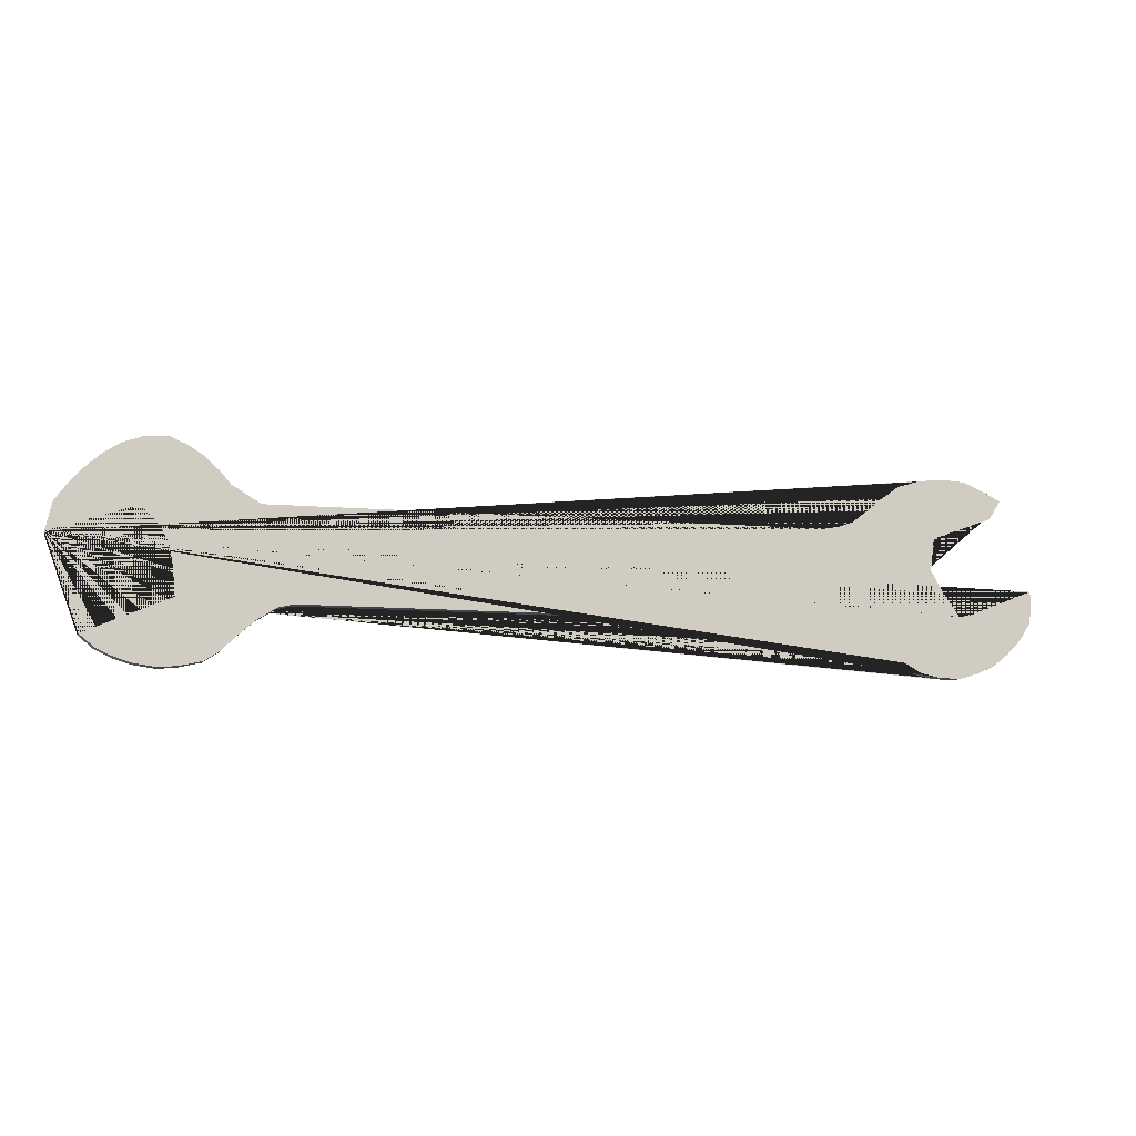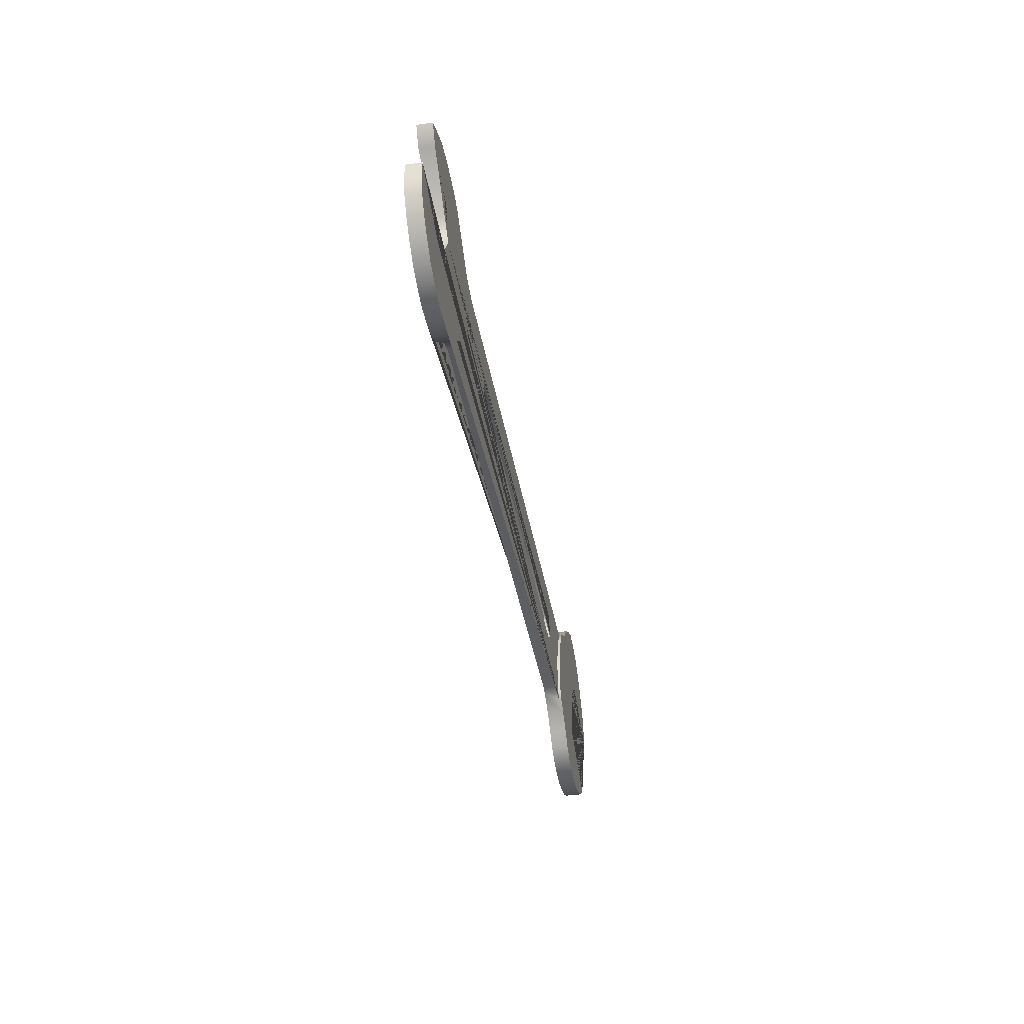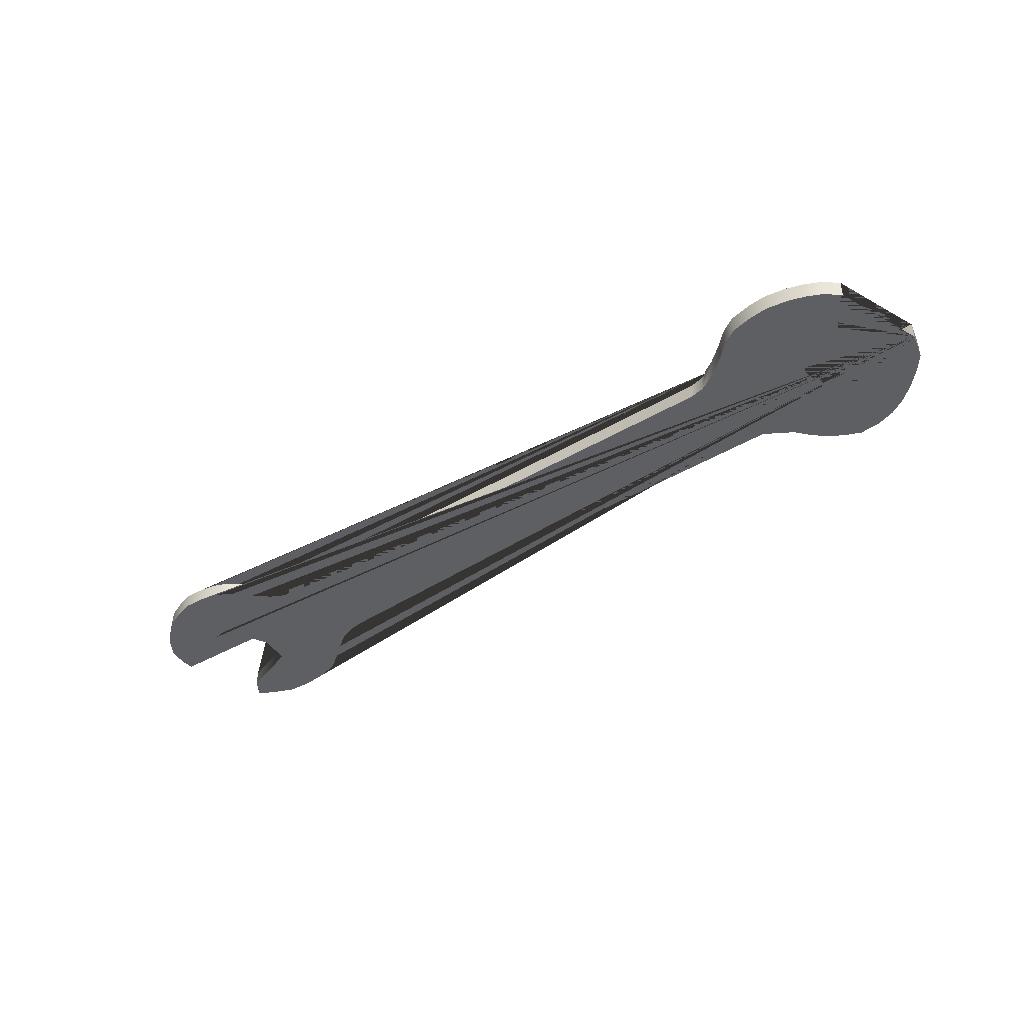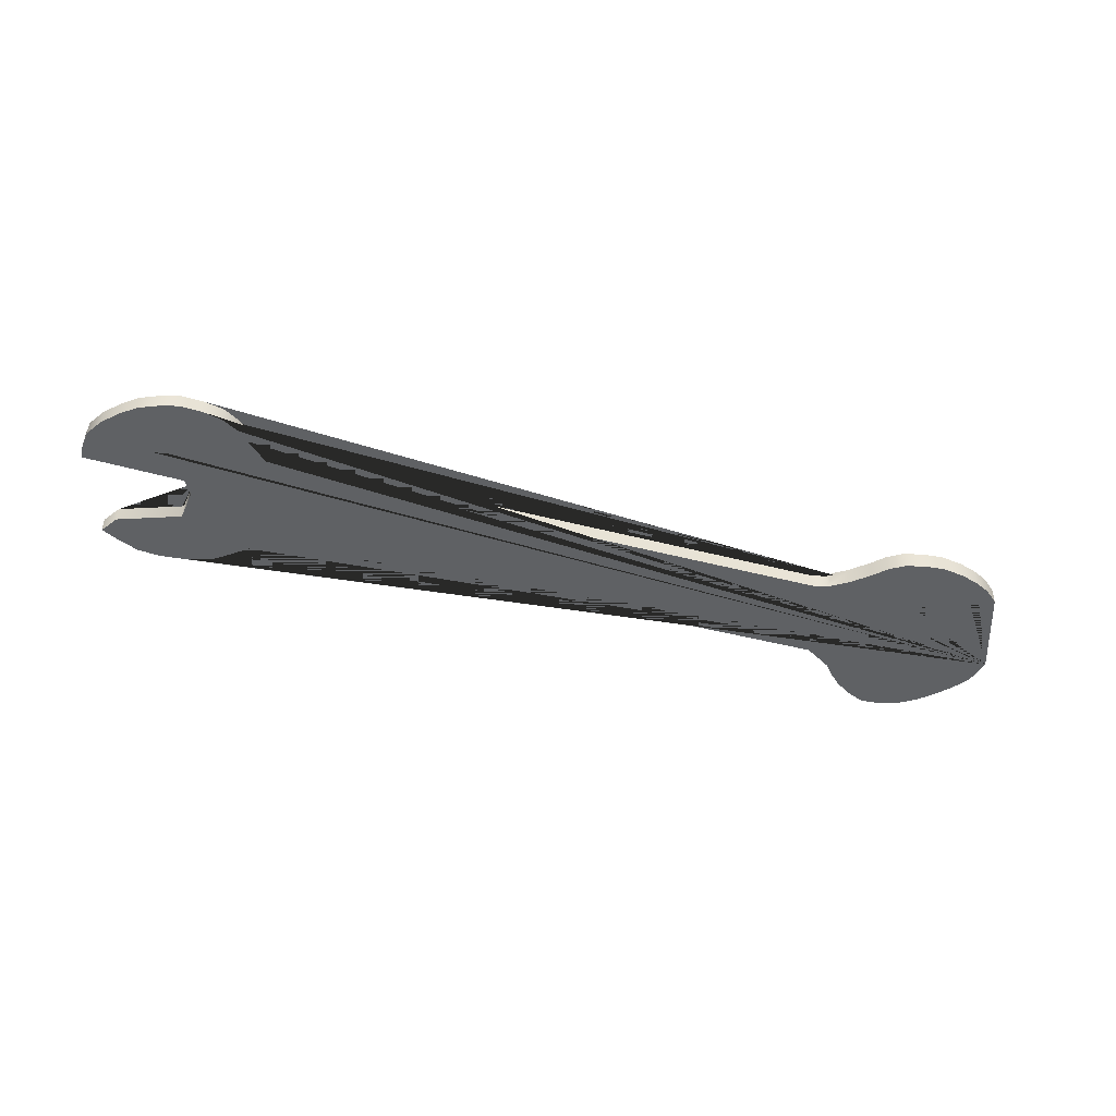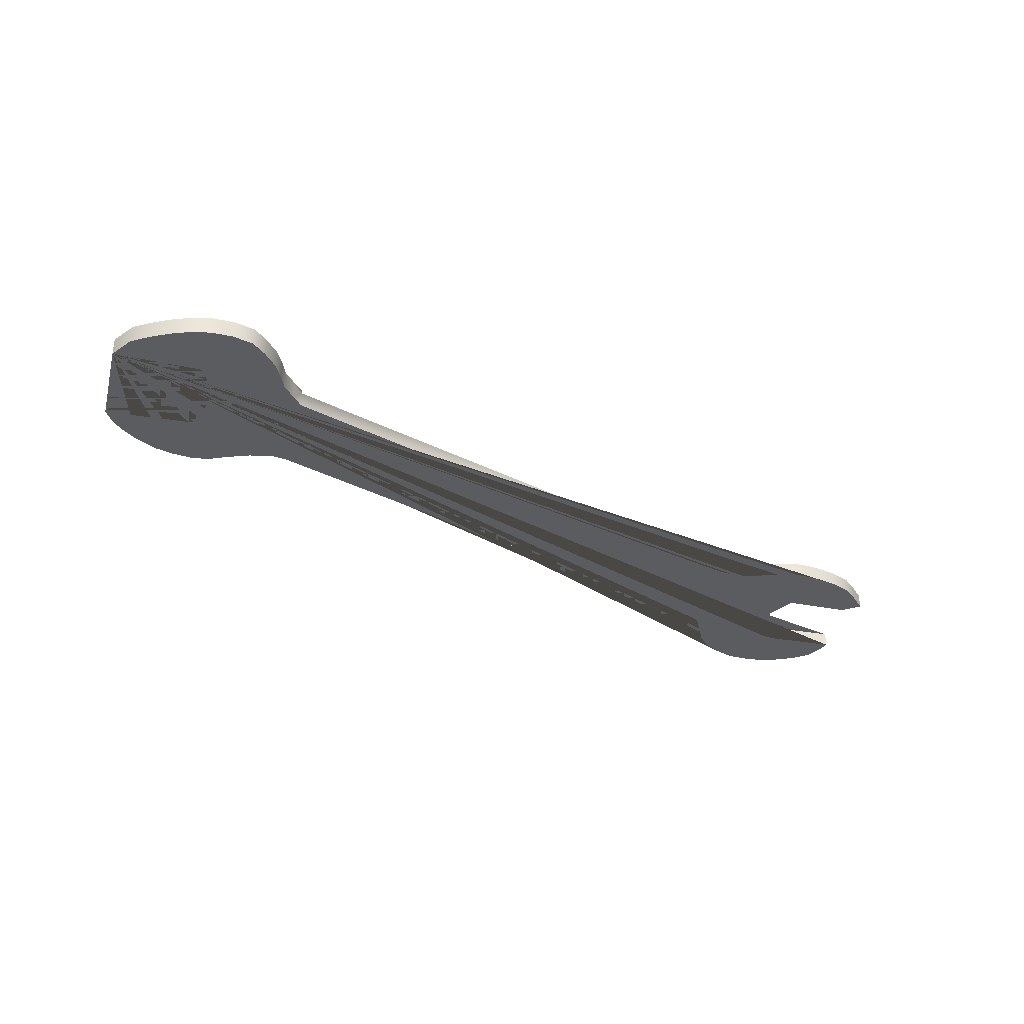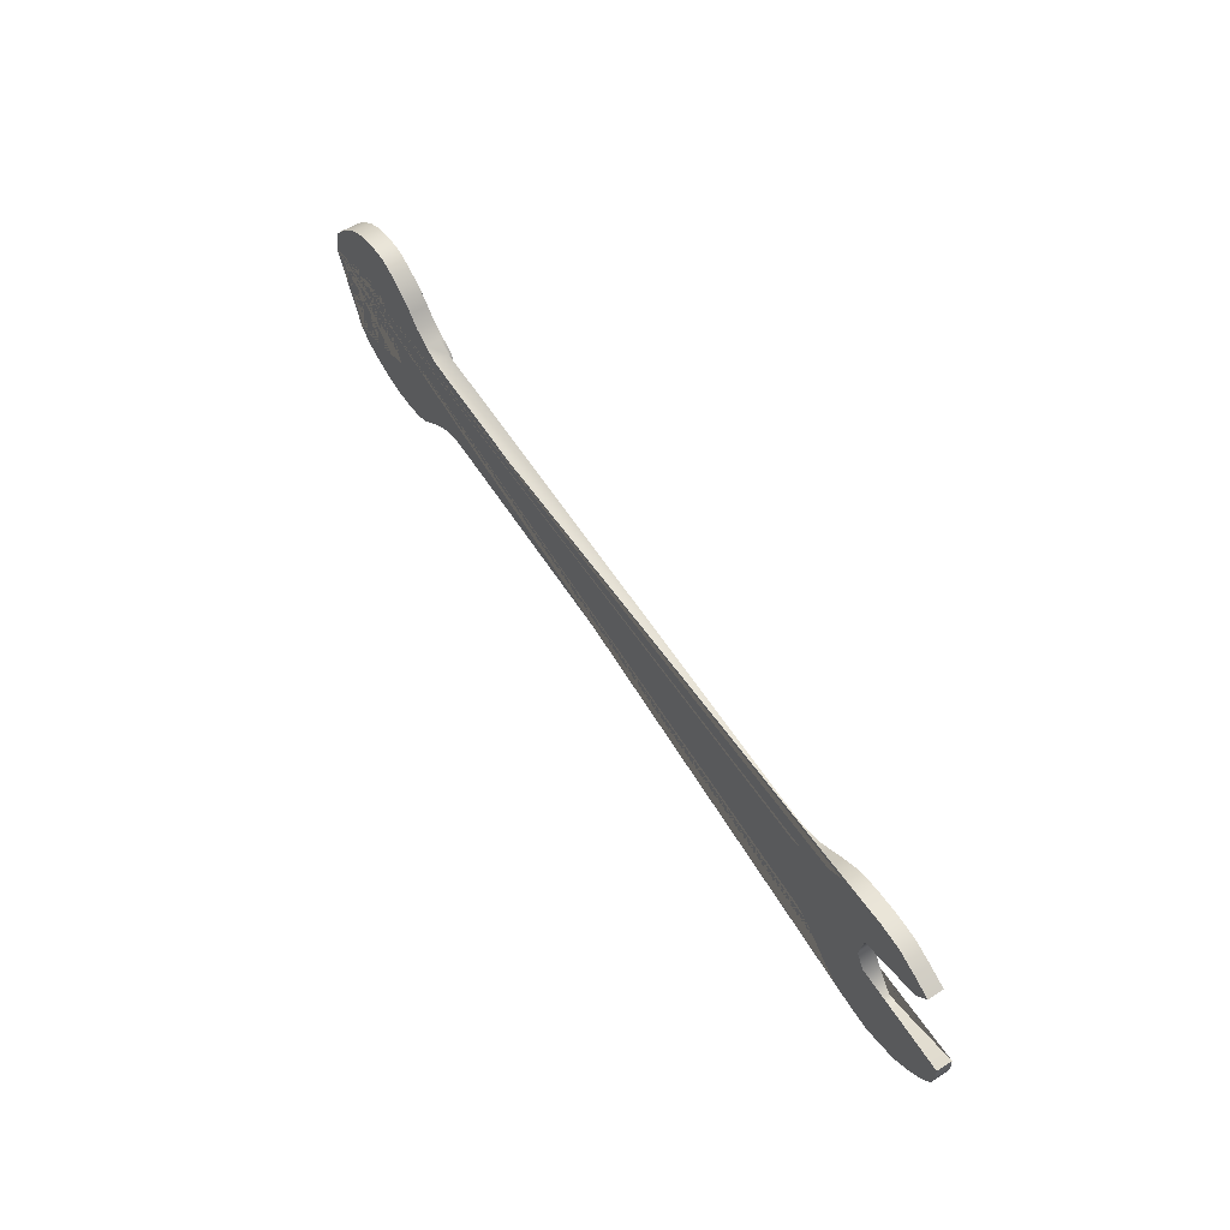
<metadata>
{"format":"obj","ext":"obj","renderer":"f3d","projection":"perspective","resolution":1024,"background":"white","views":[{"elev":-8.2,"azim":-15.7,"up":"+Z"},{"elev":-39.4,"azim":99.8,"up":"+Z"},{"elev":-41.7,"azim":-144.2,"up":"+Y"},{"elev":-46.2,"azim":163.5,"up":"+Y"},{"elev":-34.3,"azim":-34.8,"up":"+Y"},{"elev":59.9,"azim":57.3,"up":"+Z"}]}
</metadata>
<code>
o Plane
v 1.242 0 0.2545
v -1.363 0 0.2469
v -1.428 0 0.2849
v -1.496 0 0.3266
v -1.546 0 0.3836
v -1.607 0 0.4406
v -1.686 0 0.4899
v -1.766 0 0.5241
v -1.865 0 0.5165
v -1.956 0 0.4861
v -2.036 0 0.4368
v -2.108 0 0.3722
v -2.176 0 0.2962
v -2.233 0 0.2203
v -2.264 0 0.09115
v -2.214 0 0.09115
v -1.872 0 0.2203
v -1.793 0 0.1367
v -1.751 0 0.06077
v -1.732 0 -0.03798
v -1.721 0 -0.1671
v -2.112 0 -0.3342
v -2.043 0 -0.3912
v -1.971 0 -0.4254
v -1.888 0 -0.452
v -1.785 0 -0.4672
v -1.698 0 -0.4596
v -1.595 0 -0.4368
v -1.523 0 -0.3912
v -1.462 0 -0.3304
v -1.375 0 -0.2545
v -1.284 0 -0.1975
v -1.212 0 -0.1823
v 1.413 0 -0.1861
v 1.477 0 -0.2165
v 1.553 0 -0.2849
v 1.633 0 -0.3608
v 1.713 0 -0.4064
v 1.804 0 -0.4254
v 1.91 0 -0.4292
v 2.002 0 -0.4026
v 2.089 0 -0.3646
v 2.161 0 -0.3076
v 2.229 0 -0.2393
v 2.283 0 -0.1557
v 2.294 0 -0.06836
v 2.29 0 -0.003798
v 1.979 0 -0.1253
v 1.918 0 -0.1367
v 1.838 0 -0.02659
v 1.777 0 0.07976
v 1.796 0 0.2317
v 2.089 0 0.338
v 2.146 0 0.4254
v 2.055 0 0.471
v 1.964 0 0.5089
v 1.853 0 0.5165
v 1.721 0 0.5013
v 1.618 0 0.471
v 1.534 0 0.4102
v 1.458 0 0.3494
v 1.382 0 0.2924
v 1.322 0 0.2697
v 1.242 0.07169 0.2545
v -1.363 0.07169 0.2469
v -1.428 0.07169 0.2849
v -1.496 0.07169 0.3266
v -1.546 0.07169 0.3836
v -1.607 0.07169 0.4406
v -1.686 0.07169 0.4899
v -1.766 0.07169 0.5241
v -1.865 0.07169 0.5165
v -1.956 0.07169 0.4861
v -2.036 0.07169 0.4368
v -2.108 0.07169 0.3722
v -2.176 0.07169 0.2962
v -2.233 0.07169 0.2203
v -2.264 0.07169 0.09115
v -2.214 0.07169 0.09115
v -1.872 0.07169 0.2203
v -1.793 0.07169 0.1367
v -1.751 0.07169 0.06077
v -1.732 0.07169 -0.03798
v -1.721 0.07169 -0.1671
v -2.112 0.07169 -0.3342
v -2.043 0.07169 -0.3912
v -1.971 0.07169 -0.4254
v -1.888 0.07169 -0.452
v -1.785 0.07169 -0.4672
v -1.698 0.07169 -0.4596
v -1.595 0.07169 -0.4368
v -1.523 0.07169 -0.3912
v -1.462 0.07169 -0.3304
v -1.375 0.07169 -0.2545
v -1.284 0.07169 -0.1975
v -1.212 0.07169 -0.1823
v 1.413 0.07169 -0.1861
v 1.477 0.07169 -0.2165
v 1.553 0.07169 -0.2849
v 1.633 0.07169 -0.3608
v 1.713 0.07169 -0.4064
v 1.804 0.07169 -0.4254
v 1.91 0.07169 -0.4292
v 2.002 0.07169 -0.4026
v 2.089 0.07169 -0.3646
v 2.161 0.07169 -0.3076
v 2.229 0.07169 -0.2393
v 2.283 0.07169 -0.1557
v 2.294 0.07169 -0.06836
v 2.29 0.07169 -0.003798
v 1.979 0.07169 -0.1253
v 1.918 0.07169 -0.1367
v 1.838 0.07169 -0.02659
v 1.777 0.07169 0.07976
v 1.796 0.07169 0.2317
v 2.089 0.07169 0.338
v 2.146 0.07169 0.4254
v 2.055 0.07169 0.471
v 1.964 0.07169 0.5089
v 1.853 0.07169 0.5165
v 1.721 0.07169 0.5013
v 1.618 0.07169 0.471
v 1.534 0.07169 0.4102
v 1.458 0.07169 0.3494
v 1.382 0.07169 0.2924
v 1.322 0.07169 0.2697
v -1.314 0.07169 -0.2163
v -1.294 0.07169 -0.1766
v -1.289 0.07169 -0.1295
v -1.284 0.07169 -0.07226
v -1.282 0.07169 -0.01757
v -1.29 0.07169 0.0384
v -1.304 0.07169 0.09182
v -1.323 0.07169 0.1465
v -1.345 0.07169 0.1948
v -1.363 0.08446 0.2469
v -1.428 0.08446 0.2849
v -1.496 0.08446 0.3266
v -1.546 0.08446 0.3836
v -1.607 0.08446 0.4406
v -1.686 0.08446 0.4899
v -1.766 0.08446 0.5241
v -1.865 0.08446 0.5165
v -1.956 0.08446 0.4861
v -2.036 0.08446 0.4368
v -2.108 0.08446 0.3722
v -2.176 0.08446 0.2962
v -2.233 0.08446 0.2203
v -2.264 0.08446 0.09115
v -2.214 0.08446 0.09115
v -1.872 0.08446 0.2203
v -1.793 0.08446 0.1367
v -1.751 0.08446 0.06077
v -1.732 0.08446 -0.03798
v -1.721 0.08446 -0.1671
v -2.112 0.08446 -0.3342
v -2.043 0.08446 -0.3912
v -1.971 0.08446 -0.4254
v -1.888 0.08446 -0.452
v -1.785 0.08446 -0.4672
v -1.698 0.08446 -0.4596
v -1.595 0.08446 -0.4368
v -1.523 0.08446 -0.3912
v -1.462 0.08446 -0.3304
v -1.375 0.08446 -0.2545
v -1.314 0.08446 -0.2163
v -1.294 0.08446 -0.1766
v -1.289 0.08446 -0.1295
v -1.284 0.08446 -0.07226
v -1.282 0.08446 -0.01757
v -1.29 0.08446 0.0384
v -1.304 0.08446 0.09182
v -1.323 0.08446 0.1465
v -1.345 0.08446 0.1948
v -0.976 0.07169 -0.05171
v -1.003 0.07169 -0.0221
v -1.014 0.07169 0.01148
v -1.011 0.07169 0.04812
v -0.9942 0.07169 0.0817
v -0.9744 0.07169 0.1092
v 0.9011 0.07169 0.1089
v 0.9222 0.07169 0.08475
v 0.9369 0.07169 0.05544
v 0.9424 0.07169 0.02797
v 0.9424 0.07169 -0.006832
v 0.9204 0.07169 -0.03614
v 0.8893 0.07169 -0.05629
v -0.976 0.04466 -0.05171
v -1.003 0.04466 -0.0221
v -1.014 0.04466 0.01148
v -1.011 0.04466 0.04812
v -0.9942 0.04466 0.0817
v -0.9744 0.04466 0.1092
v 0.9011 0.04466 0.1089
v 0.9222 0.04466 0.08475
v 0.9369 0.04466 0.05544
v 0.9424 0.04466 0.02797
v 0.9424 0.04466 -0.006832
v 0.9204 0.04466 -0.03614
v 0.8893 0.04466 -0.05629
v 1.208 0.07169 0.02072
v 1.355 0.07169 0.03501
v 1.228 0.07169 -0.02332
v 1.27 0.07169 -0.04163
v 1.32 0.07169 -0.03797
v 1.347 0.07169 -0.008663
v 1.276 0.07169 0.1049
v 1.243 0.07169 0.09574
v 1.221 0.07169 0.07376
v 1.208 0.07169 0.04628
v 1.338 0.07169 0.07193
v 1.309 0.07169 0.09574
v 1.208 0.04992 0.02072
v 1.355 0.04992 0.03501
v 1.228 0.04992 -0.02332
v 1.27 0.04992 -0.04163
v 1.32 0.04992 -0.03797
v 1.347 0.04992 -0.008663
v 1.276 0.04992 0.1049
v 1.243 0.04992 0.09574
v 1.221 0.04992 0.07376
v 1.208 0.04992 0.04628
v 1.338 0.04992 0.07193
v 1.309 0.04992 0.09574
f 15 16 17 18 19 20 21 22 23 24 25 26 27 28 29 30 31 32 33 34 35 36 37 38 39 40 41 42 43 44 45 46 47 48 49 50 51 52 53 54 55 56 57 58 59 60 61 62 63 1 2 3 4 5 6 7 8 9 10 11 12 13 14
f 130 129 168 169
f 56 55 118 119
f 30 29 92 93
f 4 3 66 67
f 57 56 119 120
f 31 30 93 94
f 5 4 67 68
f 58 57 120 121
f 32 31 94 127 95
f 6 5 68 69
f 59 58 121 122
f 33 32 95 96
f 7 6 69 70
f 60 59 122 123
f 34 33 96 97
f 8 7 70 71
f 61 60 123 124
f 35 34 97 98
f 9 8 71 72
f 62 61 124 125
f 36 35 98 99
f 10 9 72 73
f 63 62 125 126
f 37 36 99 100
f 11 10 73 74
f 1 63 126 64
f 38 37 100 101
f 12 11 74 75
f 39 38 101 102
f 13 12 75 76
f 40 39 102 103
f 14 13 76 77
f 41 40 103 104
f 15 14 77 78
f 42 41 104 105
f 16 15 78 79
f 43 42 105 106
f 17 16 79 80
f 44 43 106 107
f 18 17 80 81
f 45 44 107 108
f 19 18 81 82
f 46 45 108 109
f 20 19 82 83
f 47 46 109 110
f 21 20 83 84
f 48 47 110 111
f 22 21 84 85
f 49 48 111 112
f 23 22 85 86
f 50 49 112 113
f 24 23 86 87
f 51 50 113 114
f 25 24 87 88
f 52 51 114 115
f 26 25 88 89
f 53 52 115 116
f 27 26 89 90
f 54 53 116 117
f 28 27 90 91
f 2 1 64 65
f 55 54 117 118
f 29 28 91 92
f 3 2 65 66
f 127 128 129 130 131 177 176 175 187 186 185 201 203 204 205 206 202 114 113 112 111 110 109 108 107 106 105 104 103 102 101 100 99 98 97 96 95
f 149 148 147 146 145 144 143 142 141 140 139 138 137 136 174 173 172 171 170 169 168 167 166 165 164 163 162 161 160 159 158 157 156 155 154 153 152 151 150
f 87 86 157 158
f 74 73 144 145
f 131 130 169 170
f 88 87 158 159
f 75 74 145 146
f 132 131 170 171
f 89 88 159 160
f 76 75 146 147
f 133 132 171 172
f 90 89 160 161
f 77 76 147 148
f 134 133 172 173
f 91 90 161 162
f 78 77 148 149
f 135 134 173 174
f 92 91 162 163
f 79 78 149 150
f 65 135 174 136
f 66 65 136 137
f 93 92 163 164
f 80 79 150 151
f 67 66 137 138
f 94 93 164 165
f 81 80 151 152
f 68 67 138 139
f 82 81 152 153
f 69 68 139 140
f 83 82 153 154
f 70 69 140 141
f 127 94 165 166
f 84 83 154 155
f 71 70 141 142
f 128 127 166 167
f 85 84 155 156
f 72 71 142 143
f 129 128 167 168
f 86 85 156 157
f 73 72 143 144
f 114 202 211 212 207 208 209 210 201 185 184 183 182 181 180 179 178 177 131 132 133 134 135 65 64 126 125 124 123 122 121 120 119 118 117 116 115
f 186 187 200 199
f 179 180 193 192
f 187 175 188 200
f 180 181 194 193
f 181 182 195 194
f 182 183 196 195
f 175 176 189 188
f 183 184 197 196
f 176 177 190 189
f 184 185 198 197
f 177 178 191 190
f 185 186 199 198
f 178 179 192 191
f 211 202 214 223
f 205 204 216 217
f 209 208 220 221
f 206 205 217 218
f 212 211 223 224
f 203 201 213 215
f 210 209 221 222
f 202 206 218 214
f 207 212 224 219
f 204 203 215 216
f 201 210 222 213
f 208 207 219 220
f 191 192 193 194 195 196 197 198 199 200 188 189 190
f 214 218 217 216 215 213
f 213 222 221 220 219 224 223 214

</code>
